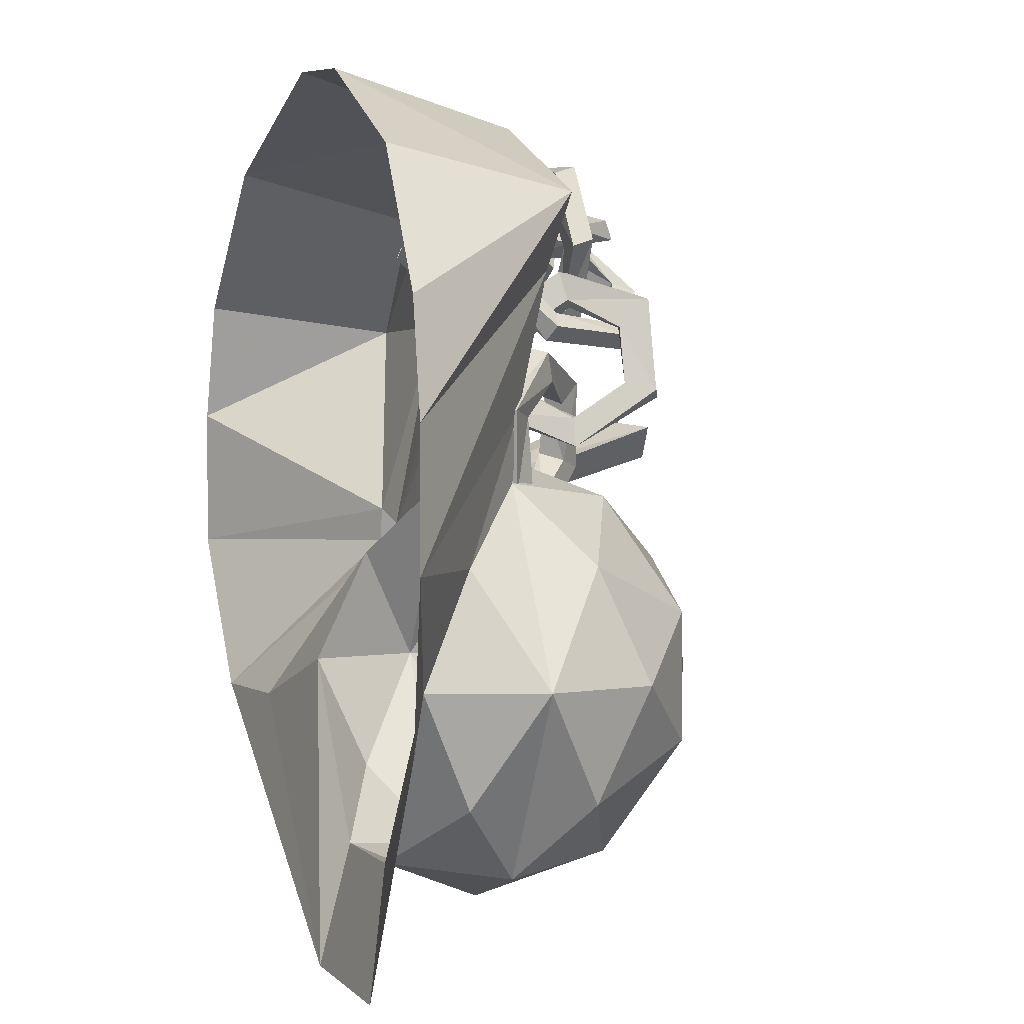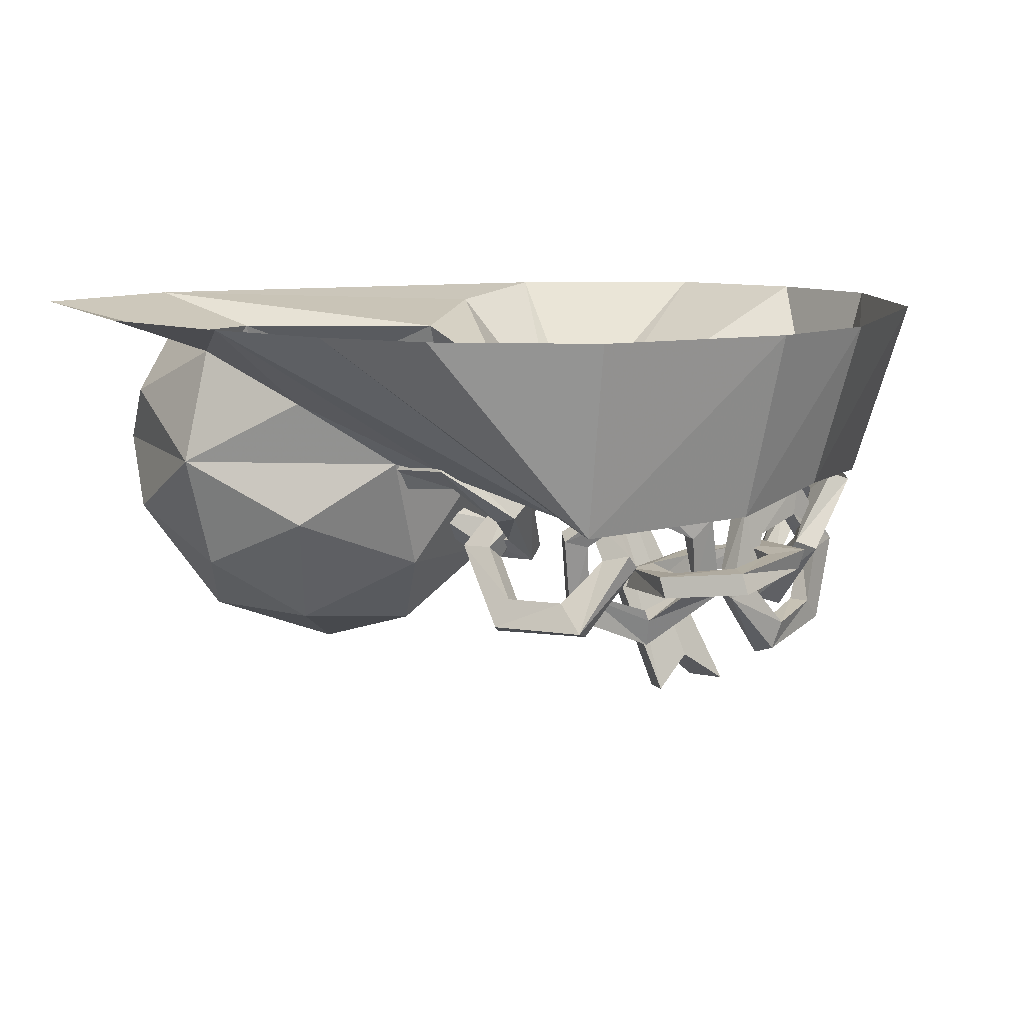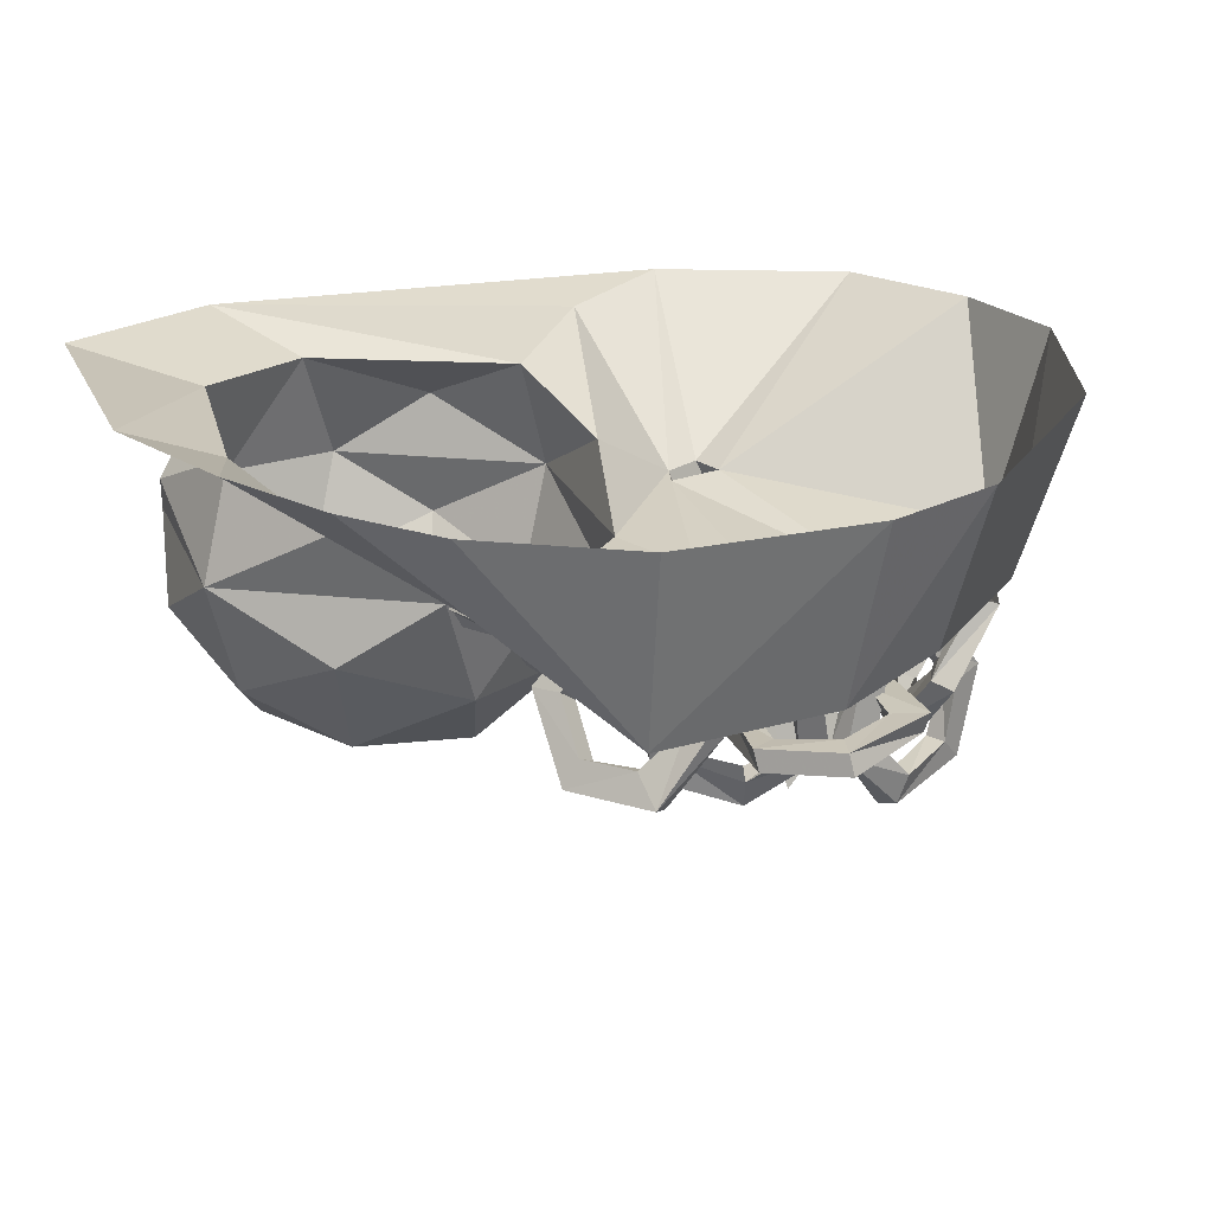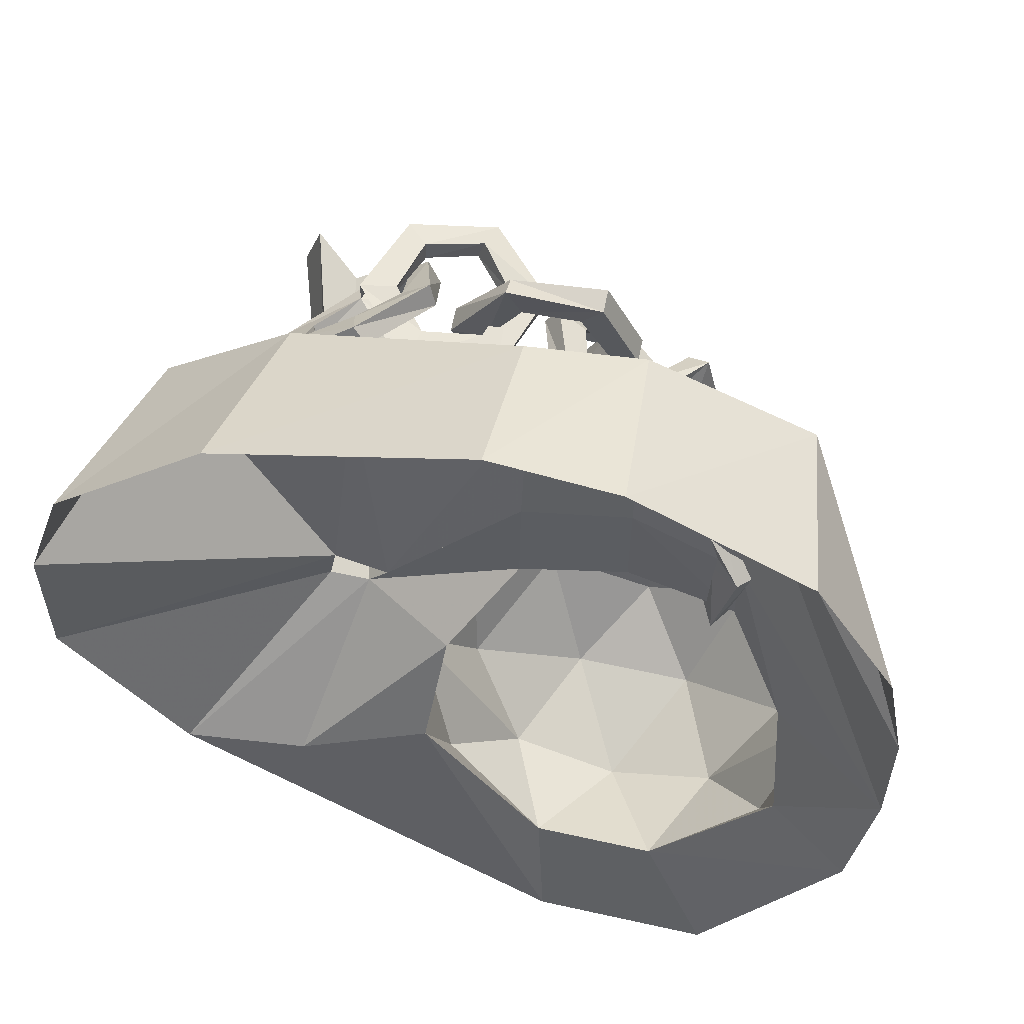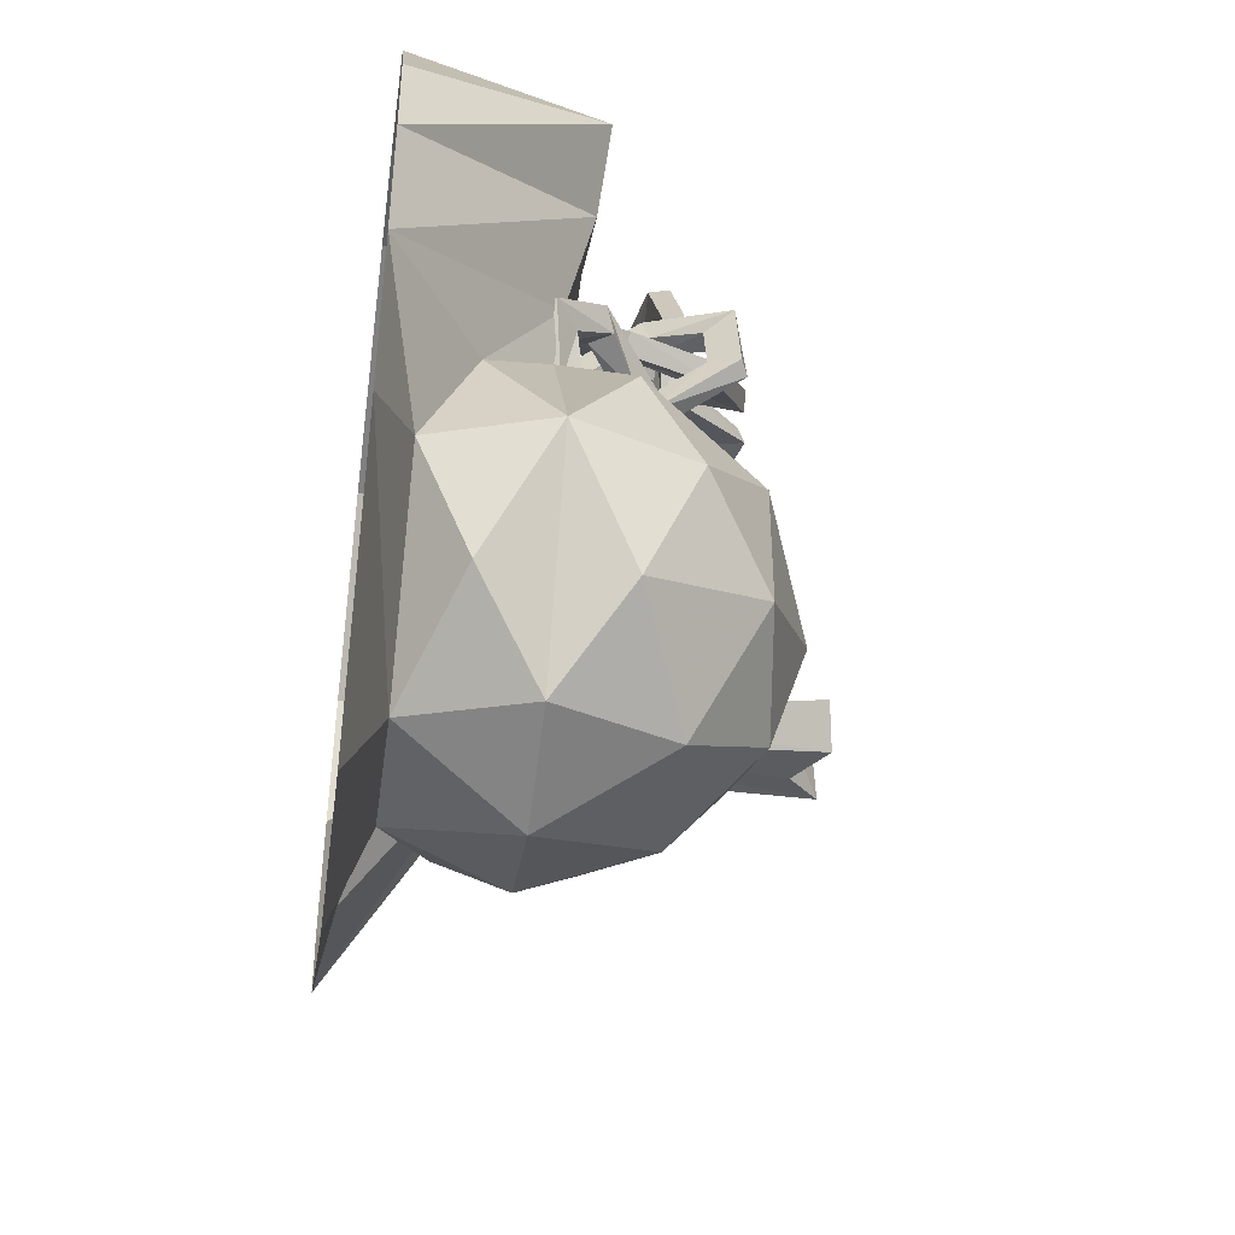
<metadata>
{"format":"obj","ext":"obj","renderer":"f3d","projection":"perspective","resolution":1024,"background":"white","views":[{"elev":1.7,"azim":-109.2,"up":"+Z"},{"elev":9.6,"azim":-54.0,"up":"+Y"},{"elev":21.9,"azim":-48.8,"up":"+Y"},{"elev":57.3,"azim":-166.9,"up":"+Z"},{"elev":-44.5,"azim":-97.8,"up":"+Z"}]}
</metadata>
<code>
v 0.1875 -0.3203 0.2578
v 0.2344 -0.2656 0.2656
v 0.2578 -0.2656 0.2422
v 0.1953 -0.3438 0.2422
v 0.1406 -0.3203 0.2969
v 0.1172 -0.3516 0.2969
v 0.125 -0.2734 0.3438
v 0.1406 -0.2812 0.3594
v 0.1484 -0.3359 0.3203
v 0.1328 -0.3594 0.3203
v 0.2109 -0.3516 0.2578
v 0.2031 -0.3281 0.2734
v 0.2734 -0.2734 0.2578
v 0.2422 -0.2734 0.2812
v 0.1016 -0.2734 0.3594
v 0.1641 -0.2188 0.3438
v 0.1797 -0.2344 0.3672
v 0.1094 -0.2812 0.3828
v 0.25 -0.1953 0.3281
v 0.2344 -0.2266 0.3281
v 0.2188 -0.2188 0.3047
v 0.2422 -0.1875 0.3125
v 0.1562 -0.1953 0.375
v 0.1719 -0.2031 0.3906
v 0.05469 -0.2969 0.3281
v 0.08594 -0.2969 0.3281
v 0.02344 -0.2891 0.4062
v 0.01562 -0.2969 0.375
v 0.007812 -0.2734 0.375
v 0.04688 -0.2734 0.3203
v 0.02344 -0.3125 0.2578
v 0.04688 -0.3125 0.2344
v 0.08594 -0.2734 0.3203
v 0.02344 -0.2656 0.4141
v -0.07812 -0.2812 0.3906
v -0.07812 -0.3047 0.3984
v -0.05469 -0.3047 0.375
v -0.05469 -0.2812 0.3672
v 0.02344 -0.2891 0.2578
v -0.03906 -0.3125 0.25
v -0.05469 -0.3203 0.2188
v 0.04688 -0.2891 0.2344
v -0.04688 -0.2891 0.25
v -0.07812 -0.3125 0.3125
v -0.1172 -0.3125 0.3125
v -0.05469 -0.2969 0.2266
v -0.08594 -0.2891 0.3047
v -0.1172 -0.2891 0.3047
v 0.04688 -0.2578 0.3438
v 0.1094 -0.2422 0.3516
v 0.1172 -0.2031 0.3516
v 0.02344 -0.2188 0.3359
v 0.03125 -0.3203 0.3438
v 0.03125 -0.3125 0.3281
v 0.05469 -0.25 0.3203
v 0.1094 -0.2344 0.3281
v 0.1484 -0.2891 0.3594
v 0.1875 -0.2812 0.3594
v -0.007812 -0.3281 0.3359
v 0.07031 -0.3672 0.3594
v 0.07812 -0.3672 0.3359
v 0 -0.3203 0.3125
v 0.03125 -0.2266 0.3125
v 0.1172 -0.2031 0.3281
v 0.1875 -0.2812 0.3359
v 0.1562 -0.2891 0.3359
v 0.1328 -0.3516 0.3594
v 0.1562 -0.375 0.3594
v 0.1562 -0.3828 0.3359
v 0.1328 -0.3516 0.3359
v 0.0625 -0.3984 0.3516
v 0.0625 -0.4062 0.3281
v -0.1094 -0.1875 0.2656
v -0.125 -0.1875 0.2812
v -0.05469 -0.2266 0.3359
v -0.03906 -0.2188 0.3203
v -0.05469 -0.2422 0.2969
v -0.1016 -0.2188 0.2578
v -0.1562 -0.2422 0.1953
v -0.1719 -0.25 0.2109
v -0.1172 -0.2188 0.2734
v -0.07031 -0.25 0.3203
v -0.05469 -0.3125 0.3125
v -0.02344 -0.3203 0.3281
v -0.007812 -0.3203 0.3047
v -0.03125 -0.3125 0.2969
v -0.1328 -0.2578 0.2109
v -0.1328 -0.3438 0.1875
v -0.1484 -0.3438 0.2031
v -0.1484 -0.2578 0.2266
v -0.1172 -0.3203 0.2031
v -0.05469 -0.3828 0.2422
v -0.07031 -0.3828 0.2578
v -0.1328 -0.3203 0.2188
v -0.125 -0.2891 0.05469
v -0.1094 -0.2656 0.05469
v -0.1328 -0.2656 0.1484
v -0.1484 -0.2812 0.1484
v -0.1484 -0.2656 0.0625
v -0.1875 -0.2266 0.02344
v -0.1797 -0.2344 -0.007812
v -0.1641 -0.2109 -0.007812
v -0.1719 -0.2109 0.02344
v -0.1328 -0.2422 0.07031
v -0.1484 -0.2422 0.1328
v -0.2031 -0.1953 0.1875
v -0.2266 -0.2188 0.1797
v -0.1641 -0.2578 0.125
v -0.1016 -0.2344 0.1953
v -0.08594 -0.2031 0.2188
v -0.1172 -0.2812 0.2734
v -0.125 -0.2812 0.2344
v -0.1406 -0.2734 0.2422
v -0.125 -0.2188 0.2031
v -0.1172 -0.2266 0.1328
v -0.1094 -0.2031 0.1094
v -0.1094 -0.1875 0.2188
v -0.1328 -0.1875 0.1172
v -0.1406 -0.2188 0.1406
v -0.1328 -0.2656 0.2734
v -0.1875 -0.3516 0.2422
v -0.1641 -0.3594 0.2344
v -0.1562 -0.3281 0.2109
v -0.1797 -0.3203 0.2109
v -0.2109 -0.3516 0.1406
v -0.1953 -0.3594 0.1328
v -0.1719 -0.3359 0.1484
v -0.1953 -0.3203 0.1484
v -0.1875 -0.2656 0.07812
v -0.1641 -0.2734 0.07812
v -0.1562 -0.2812 0.1094
v -0.1797 -0.2656 0.1094
v -0.2422 -0.1484 0.02344
v -0.2656 -0.1484 0.1172
v -0.2344 -0.1719 0.1094
v -0.2266 -0.1719 0.04688
v -0.25 -0.1875 0.1094
v -0.2422 -0.1953 0.03906
v -0.2578 -0.1719 0.02344
v -0.2812 -0.1641 0.1172
v -0.2031 -0.2031 0.1484
v -0.2188 -0.2266 0.1484
v -0.07812 -0.3516 0.2656
v -0.0625 -0.3438 0.25
v 0.07031 -0.03906 -0.1719
v 0.05469 -0.09375 -0.04688
v 0.1094 -0.1641 -0.1719
v 0.05469 -0.09375 -0.2969
v -0.07031 -0.03906 -0.3672
v -0.08594 0 -0.5
v 0.2188 -0.01562 -0.2266
v 0.1641 -0.1562 -0.03906
v -0.01562 -0.1641 0.03906
v 0.05469 -0.2344 -0.04688
v 0.07031 -0.2891 -0.1719
v 0.05469 -0.2344 -0.2969
v -0.01562 -0.1641 -0.3828
v -0.1406 -0.1641 -0.4219
v -0.2109 -0.03906 -0.3672
v -0.2891 0 -0.5
v -0.2656 -0.1641 -0.3828
v -0.2109 -0.2891 -0.3672
v -0.3359 -0.2344 -0.2969
v -0.3906 -0.1641 -0.1719
v -0.3359 -0.09375 -0.2969
v -0.3516 -0.03906 -0.1719
v -0.4453 0 -0.2266
v -0.1406 -0.375 -0.2969
v -0.07031 -0.2891 -0.3672
v -0.01562 -0.3594 -0.2422
v -0.1406 -0.4141 -0.1719
v -0.2656 -0.3594 -0.2422
v -0.3516 -0.2891 -0.1719
v -0.3359 -0.2344 -0.04688
v -0.2656 -0.1641 0.03906
v -0.3359 -0.09375 -0.04688
v -0.1406 -0.375 -0.04688
v -0.01562 -0.3594 -0.1016
v -0.07031 -0.2891 0.02344
v -0.2109 -0.2891 0.02344
v -0.2656 -0.3594 -0.1016
v -0.1406 -0.1641 0.07812
v -0.1406 -0.1719 0.1797
v -0.2656 -0.1719 0.1172
v -0.4688 0 -0.04688
v -0.01562 -0.1719 0.1484
v -0.01562 -0.2031 0.2969
v -0.1406 -0.2031 0.3281
v -0.2656 -0.2031 0.2656
v -0.4688 0 0.1016
v -0.3203 -0.2109 0.3438
v -0.4453 0 0.2266
v -0.3516 0 0.3828
v -0.1562 0 0.4844
v -0.1406 -0.2031 0.4297
v -0.01562 0 0.5
v -0.01562 -0.1797 0.4453
v 0.2734 0 0.4141
v 0.2422 -0.2031 0.3594
v 0.4531 0 0.2578
v 0.3984 -0.2188 0.2266
v 0.5 0 0.1172
v 0.2031 -0.1562 0
v 0.5 0 -0.04688
v 0.2109 -0.1562 -0.03906
v 0.3594 0 -0.2266
v 0.1406 -0.1562 -0.01562
v 0.1875 -0.2188 0.2266
v 0.2109 -0.5156 0.1016
v 0.25 -0.5234 0.0625
v 0.2891 -0.4844 0.05469
v 0.2578 -0.4766 0.1094
v 0.3359 -0.5234 0.07031
v 0.3125 -0.5156 0.1328
f 1 2 3
f 1 3 4
f 1 4 5
f 5 4 6
f 5 6 7
f 5 7 8
f 5 8 9
f 9 8 10
f 9 10 11
f 9 11 12
f 12 11 13
f 12 13 14
f 12 14 2
f 12 2 1
f 6 15 7
f 7 15 16
f 7 16 17
f 7 17 8
f 8 17 18
f 8 18 10
f 10 18 6
f 10 6 4
f 10 4 11
f 11 4 3
f 11 3 13
f 13 3 19
f 13 19 14
f 14 19 20
f 14 20 21
f 14 21 2
f 2 21 22
f 2 22 3
f 3 22 19
f 15 23 16
f 16 23 21
f 16 21 20
f 16 20 17
f 17 20 24
f 17 24 18
f 18 24 15
f 18 15 6
f 23 22 21
f 24 23 15
f 20 19 24
f 25 26 27
f 25 27 28
f 25 28 29
f 25 29 30
f 25 30 31
f 25 31 26
f 26 31 32
f 26 32 33
f 26 33 34
f 26 34 27
f 27 34 35
f 27 35 36
f 27 36 28
f 28 36 37
f 28 37 38
f 28 38 29
f 29 38 35
f 29 35 34
f 29 34 30
f 30 34 33
f 30 33 39
f 30 39 31
f 31 39 40
f 31 40 32
f 32 40 41
f 32 41 42
f 32 42 33
f 33 42 39
f 39 42 43
f 39 43 40
f 40 43 44
f 40 44 41
f 41 44 45
f 41 45 46
f 41 46 42
f 42 46 43
f 43 46 47
f 43 47 44
f 44 47 37
f 44 37 45
f 45 37 36
f 45 36 48
f 45 48 46
f 46 48 47
f 47 48 38
f 47 38 37
f 36 35 48
f 48 35 38
f 49 50 51
f 49 51 52
f 49 52 53
f 49 53 54
f 49 54 55
f 49 55 50
f 50 55 56
f 50 56 57
f 50 57 58
f 50 58 51
f 52 59 53
f 53 59 60
f 53 60 61
f 53 61 54
f 54 61 62
f 54 62 63
f 54 63 55
f 55 63 64
f 55 64 56
f 56 64 65
f 56 65 66
f 56 66 57
f 57 66 67
f 57 67 68
f 57 68 58
f 58 68 65
f 65 68 69
f 65 69 66
f 66 69 70
f 66 70 67
f 67 70 60
f 67 60 71
f 67 71 68
f 69 72 70
f 70 72 61
f 70 61 60
f 59 71 60
f 71 59 72
f 72 59 62
f 72 62 61
f 62 59 52
f 62 52 63
f 73 74 75
f 73 75 76
f 73 76 77
f 73 77 78
f 73 78 79
f 73 79 74
f 74 79 80
f 74 80 81
f 74 81 82
f 74 82 75
f 75 82 83
f 75 83 84
f 75 84 85
f 75 85 76
f 76 85 86
f 76 86 77
f 77 86 83
f 77 83 82
f 77 82 78
f 78 82 81
f 78 81 87
f 78 87 79
f 79 87 88
f 79 88 80
f 80 88 89
f 80 89 90
f 80 90 81
f 81 90 87
f 87 90 91
f 87 91 88
f 88 91 92
f 89 93 94
f 89 94 90
f 90 94 91
f 95 96 97
f 95 97 98
f 95 98 99
f 95 99 100
f 95 100 101
f 95 101 96
f 96 101 102
f 96 102 103
f 96 103 104
f 96 104 97
f 97 104 105
f 97 105 106
f 97 106 98
f 98 106 107
f 98 107 108
f 98 108 99
f 99 108 105
f 99 105 104
f 99 104 100
f 100 104 103
f 109 110 111
f 109 111 112
f 109 112 113
f 109 113 114
f 109 114 115
f 109 115 110
f 110 115 116
f 110 116 117
f 117 116 118
f 117 118 119
f 117 119 114
f 117 114 120
f 120 114 113
f 120 113 121
f 120 121 111
f 111 121 122
f 111 122 112
f 112 122 123
f 112 123 124
f 112 124 113
f 113 124 121
f 121 124 125
f 121 125 122
f 122 125 126
f 122 126 123
f 123 126 127
f 123 127 128
f 123 128 124
f 124 128 125
f 125 128 129
f 125 129 126
f 126 129 130
f 126 130 127
f 127 130 131
f 127 131 132
f 127 132 128
f 128 132 129
f 129 132 118
f 129 118 130
f 130 118 116
f 130 116 131
f 131 116 115
f 131 115 119
f 131 119 132
f 132 119 118
f 114 119 115
f 133 134 135
f 133 135 136
f 136 135 137
f 136 137 138
f 138 137 139
f 139 137 140
f 139 140 133
f 133 140 134
f 134 140 107
f 134 107 106
f 134 106 141
f 134 141 135
f 135 141 142
f 135 142 137
f 137 142 140
f 140 142 107
f 107 142 108
f 108 142 141
f 108 141 105
f 105 141 106
f 93 143 94
f 143 93 84
f 143 84 83
f 143 83 86
f 143 86 144
f 144 86 85
f 144 85 92
f 144 92 91
f 85 84 93
f 85 93 92
f 68 71 69
f 69 71 72
f 88 92 89
f 89 92 93
f 145 149 150
f 145 150 151
f 145 151 146
f 146 151 152
f 146 152 153
f 149 159 160
f 149 160 150
f 159 166 167
f 159 167 160
f 168 170 171
f 168 171 172
f 177 171 178
f 177 181 171
f 171 181 172
f 175 182 183
f 175 183 184
f 175 184 176
f 176 184 185
f 176 185 166
f 166 185 167
f 170 178 171
f 153 152 186
f 153 186 182
f 182 186 183
f 183 186 187
f 183 187 188
f 183 188 184
f 184 188 189
f 184 189 185
f 185 189 190
f 190 189 191
f 190 191 192
f 192 191 193
f 193 191 194
f 194 191 195
f 194 195 196
f 196 195 197
f 196 197 198
f 198 197 199
f 198 199 200
f 200 199 201
f 200 201 202
f 202 201 203
f 202 203 204
f 204 203 205
f 204 205 206
f 206 205 152
f 206 152 151
f 206 151 150
f 186 152 207
f 186 207 187
f 187 207 208
f 187 208 197
f 187 197 188
f 188 197 195
f 188 195 189
f 189 195 191
f 208 207 203
f 208 203 201
f 208 201 197
f 197 201 199
f 145 146 147
f 145 147 148
f 145 148 149
f 146 153 147
f 147 157 148
f 148 157 149
f 149 157 158
f 149 158 159
f 161 159 158
f 161 164 165
f 161 165 159
f 159 165 166
f 164 175 176
f 164 176 166
f 164 166 165
f 147 153 154
f 147 154 155
f 147 155 156
f 147 156 157
f 161 158 162
f 161 162 163
f 161 163 164
f 168 162 169
f 168 169 170
f 168 172 162
f 162 172 163
f 163 172 173
f 163 173 164
f 164 173 174
f 164 174 175
f 157 169 158
f 158 169 162
f 155 170 156
f 156 170 169
f 156 169 157
f 177 178 179
f 177 179 180
f 177 180 181
f 172 181 173
f 173 181 174
f 174 181 180
f 174 180 175
f 175 180 182
f 155 178 170
f 153 182 179
f 153 179 154
f 154 179 178
f 154 178 155
f 182 180 179
f 209 210 211
f 209 211 212
f 209 207 210
f 210 207 152
f 211 213 212
f 212 213 214
f 203 214 205
f 205 214 213
f 209 212 203
f 209 203 207
f 210 152 211
f 211 152 213
f 212 214 203
f 205 213 152

</code>
